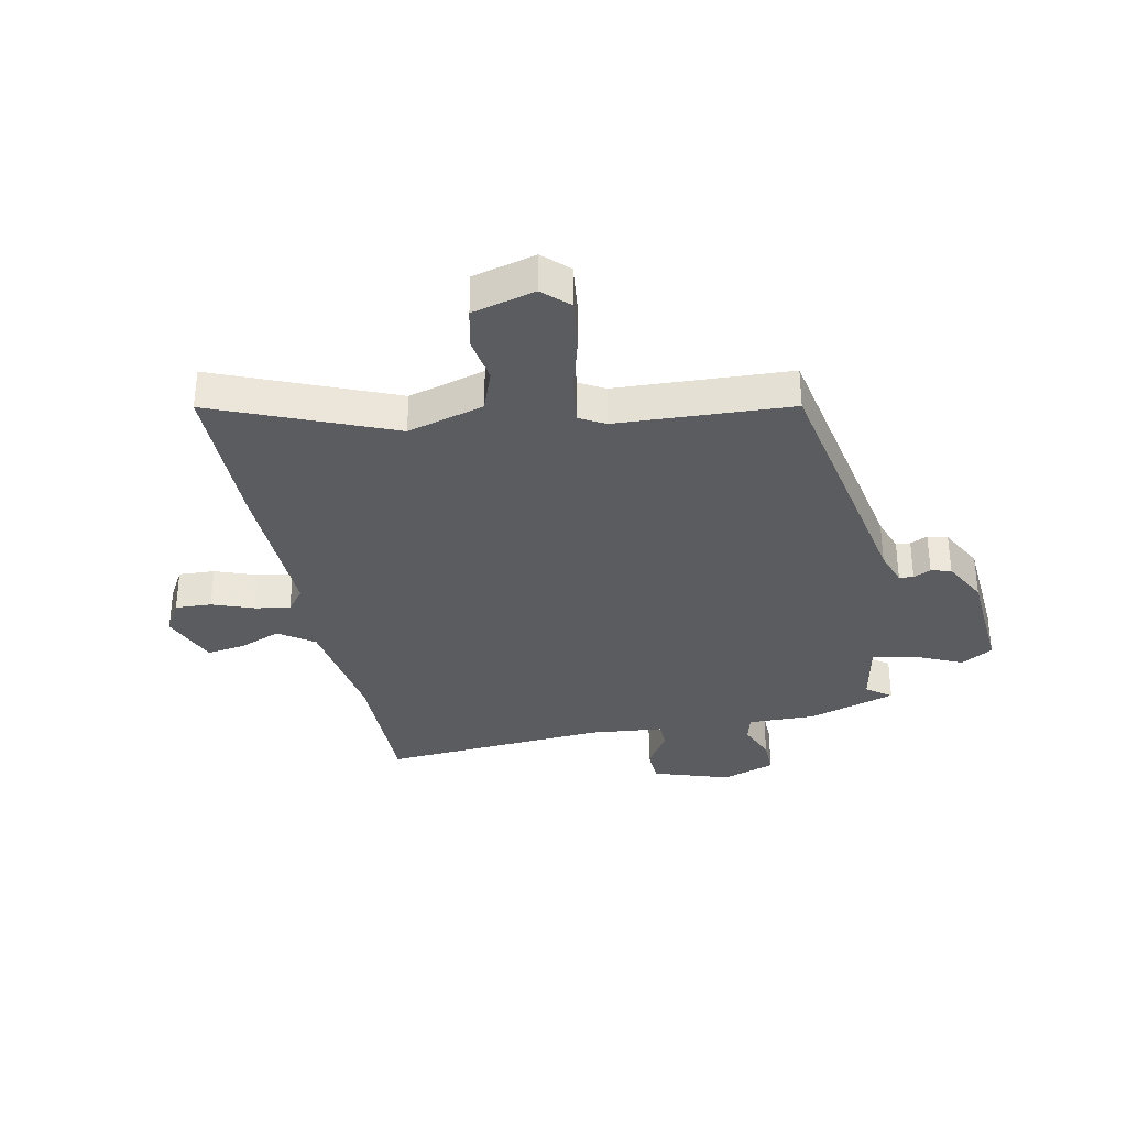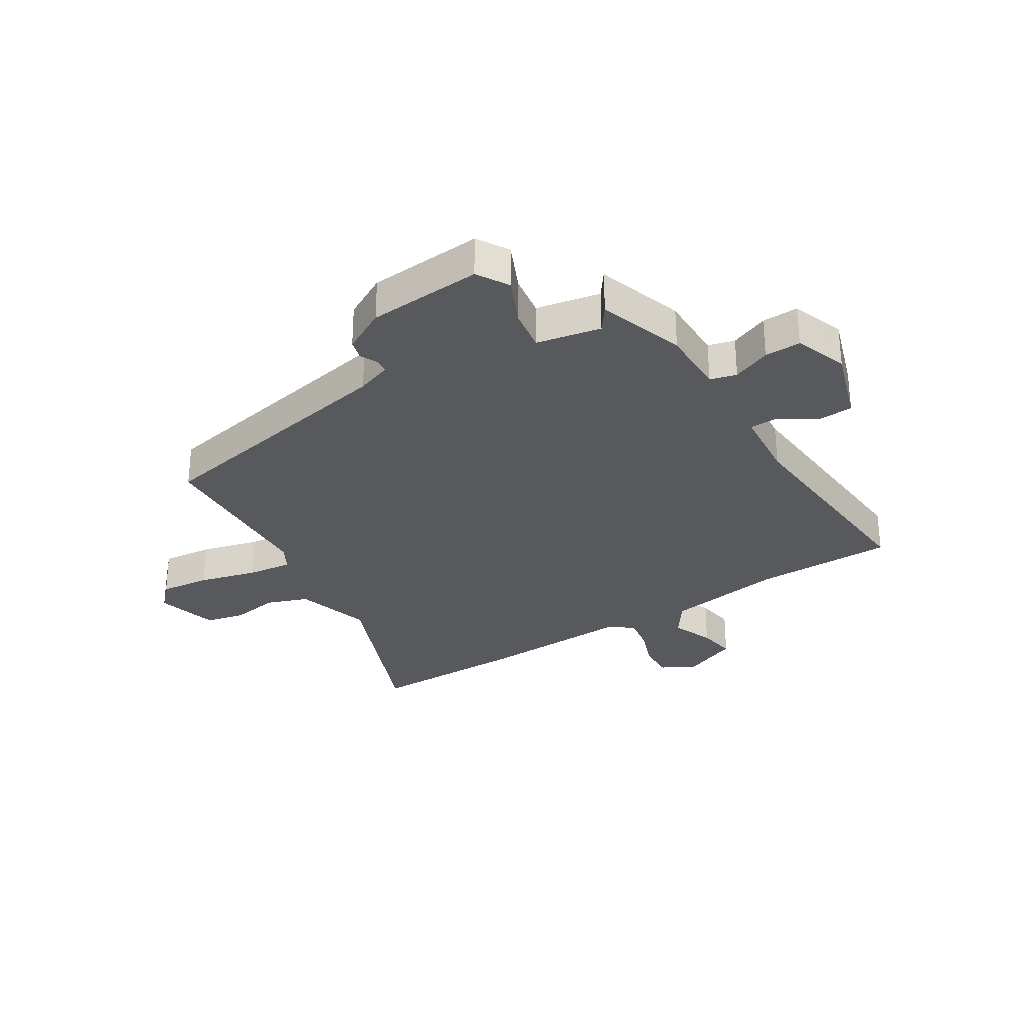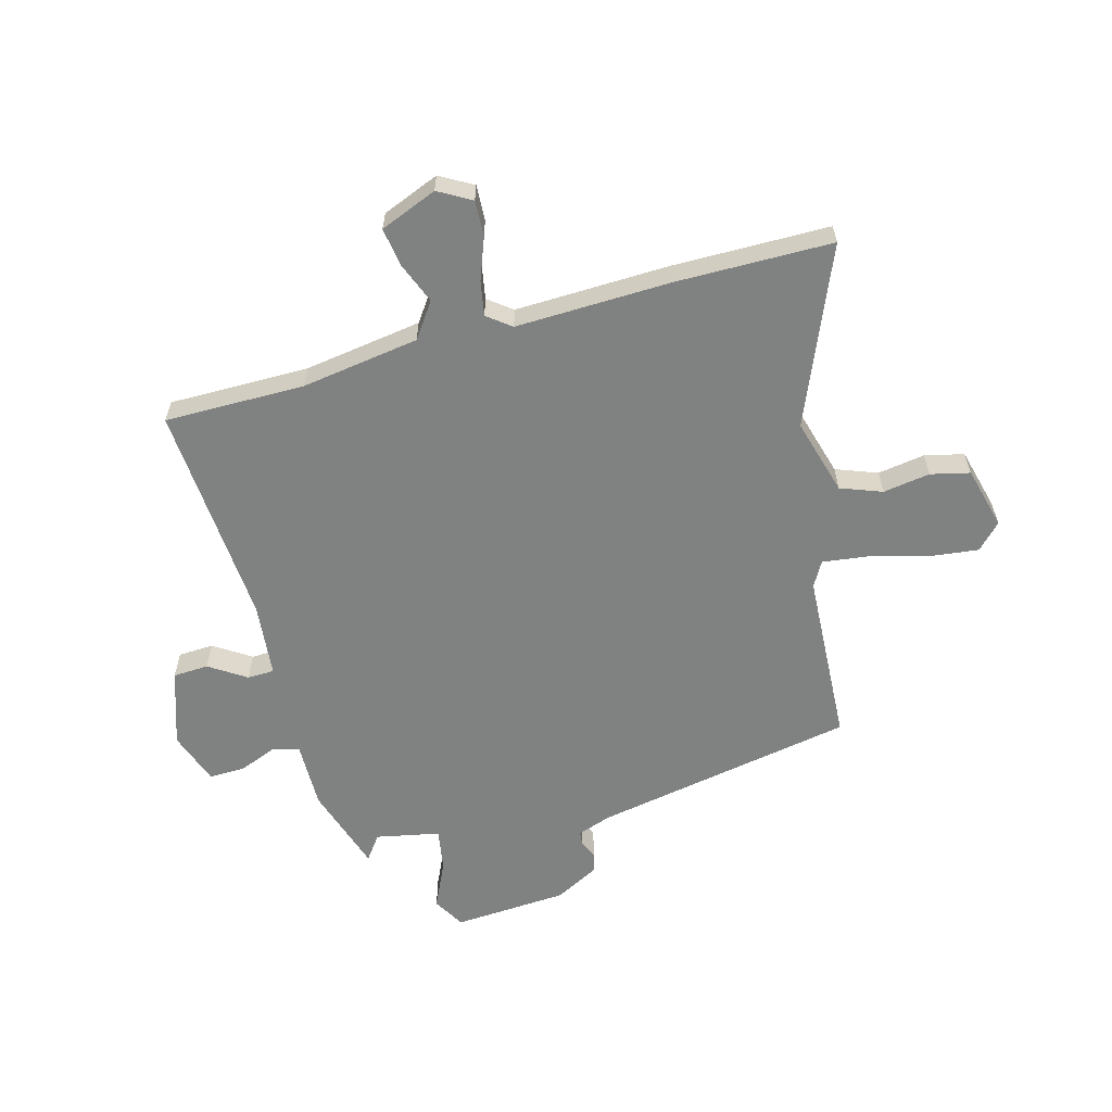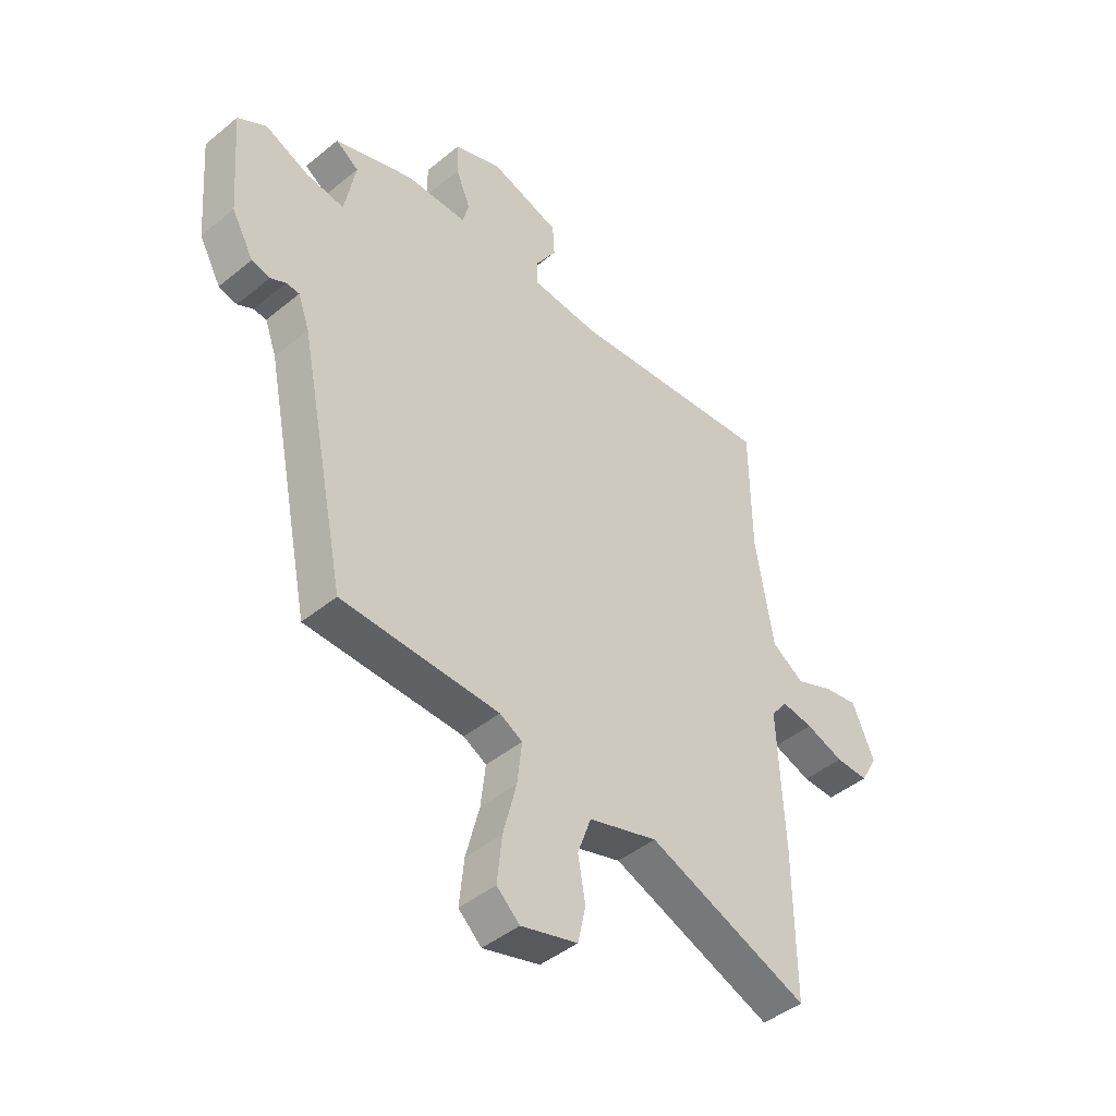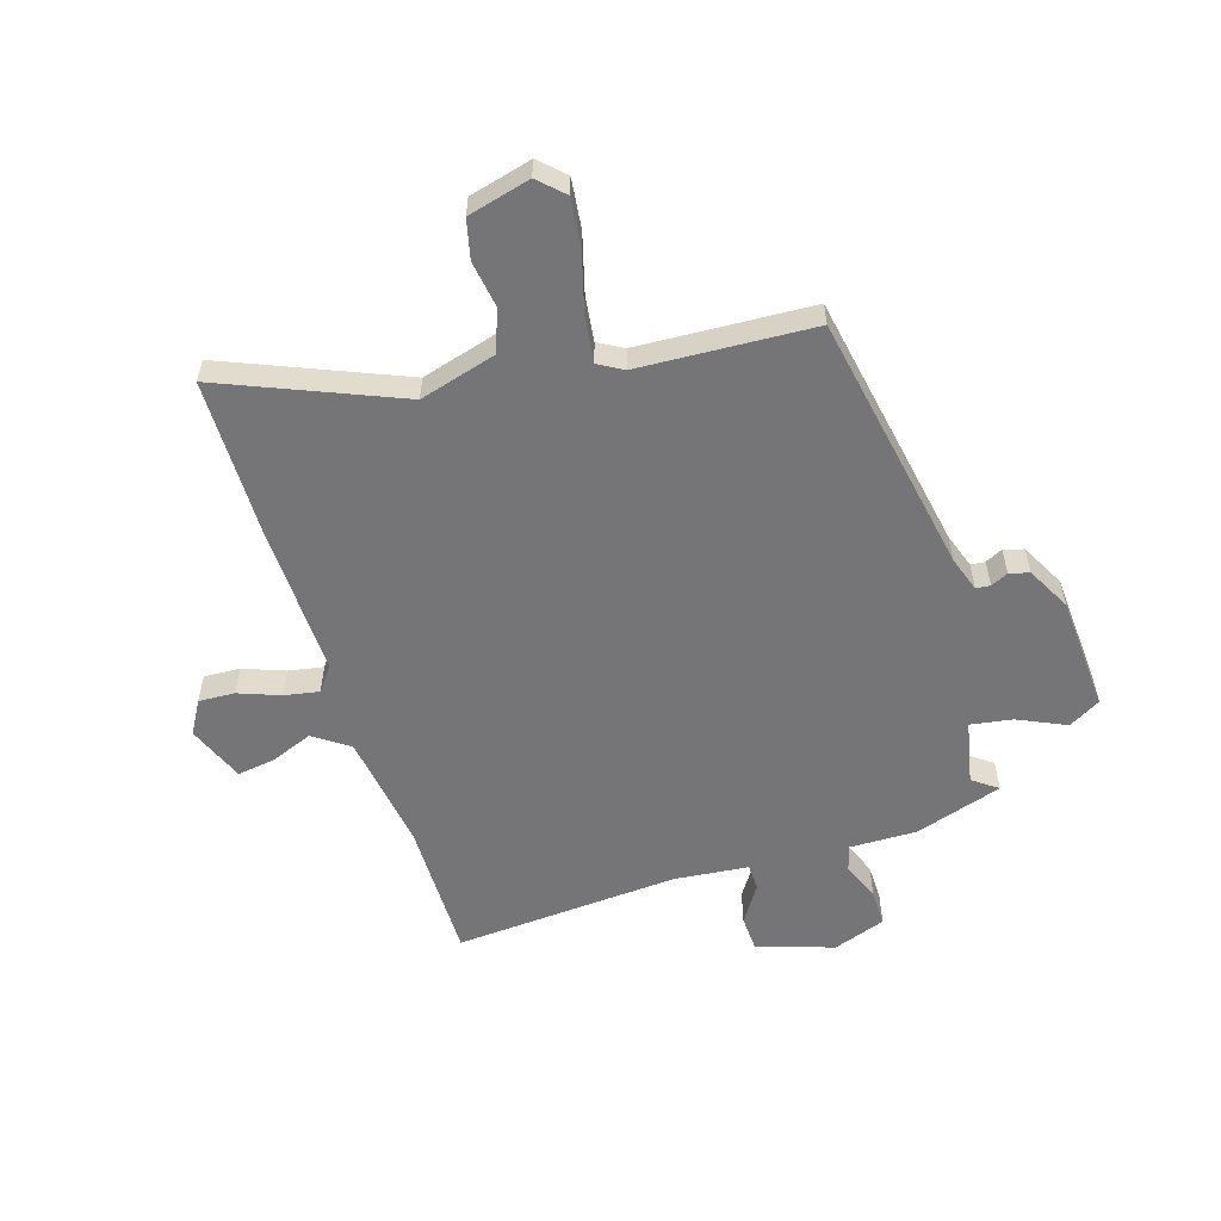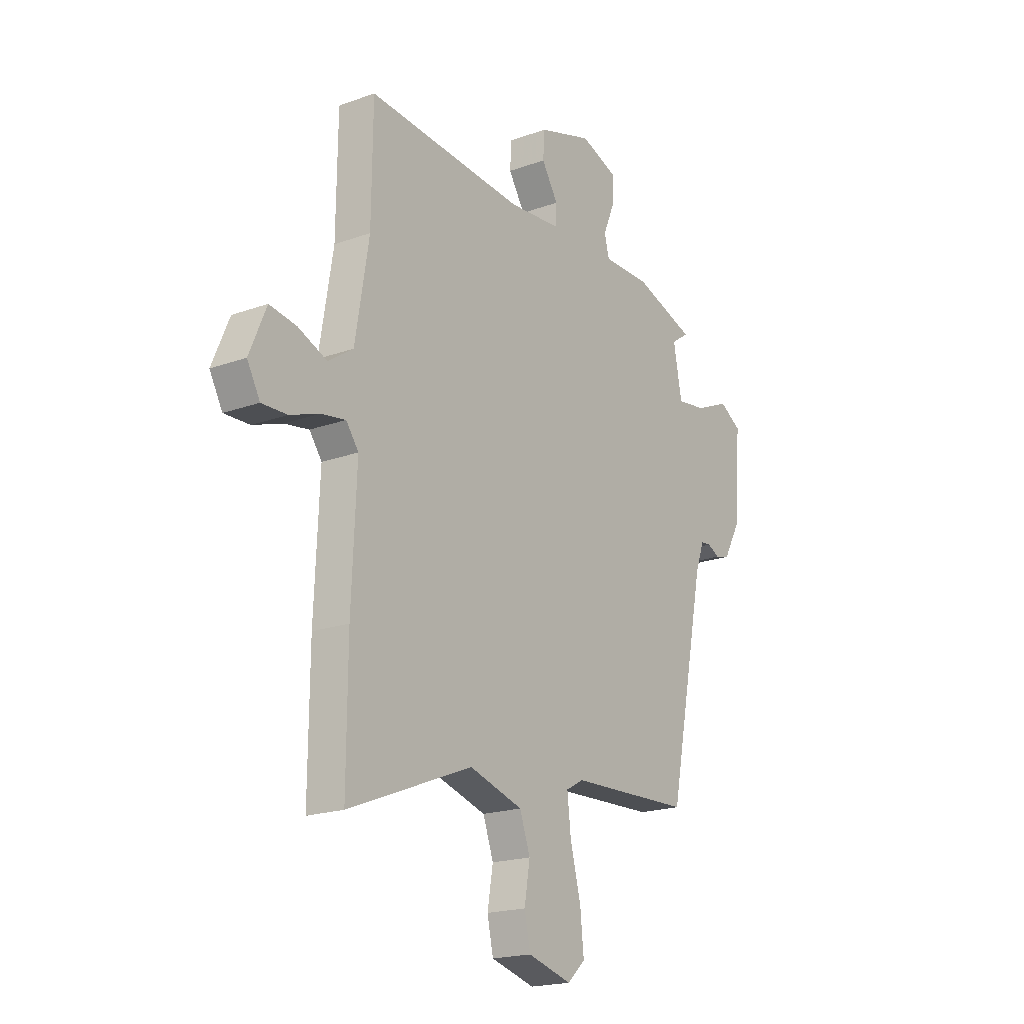
<metadata>
{"format":"obj","ext":"obj","renderer":"f3d","projection":"perspective","resolution":1024,"background":"white","views":[{"elev":-33.6,"azim":-169.2,"up":"+Y"},{"elev":-30.1,"azim":-58.4,"up":"+Y"},{"elev":-60.3,"azim":104.4,"up":"+Y"},{"elev":-44.3,"azim":-46.3,"up":"+Z"},{"elev":-56.6,"azim":-163.6,"up":"+Y"},{"elev":-19.4,"azim":124.3,"up":"+Z"}]}
</metadata>
<code>
v 0.499 0.07 -0.382
v 0.501 0.07 -0.657
v 0.191 0.07 -0.534
v 0.058 0.07 -0.574
v 0.032 0.07 -0.647
v 0.046 0.07 -0.729
v 0.031 0.07 -0.798
v -0.078 0.07 -0.828
v -0.122 0.07 -0.787
v -0.113 0.07 -0.699
v -0.087 0.07 -0.598
v -0.078 0.07 -0.518
v -0.122 0.07 -0.494
v -0.426 0.07 -0.483
v -0.518 0.07 -0.028
v -0.54 0.07 0.033
v -0.565 0.07 0.035
v -0.595 0.07 0.02
v -0.63 0.07 0.029
v -0.672 0.07 0.105
v -0.688 0.07 0.305
v -0.633 0.07 0.338
v -0.549 0.07 0.301
v -0.475 0.07 0.29
v -0.454 0.07 0.402
v -0.498 0.07 0.433
v -0.346 0.07 0.484
v -0.228 0.07 0.484
v -0.216 0.07 0.53
v -0.244 0.07 0.597
v -0.246 0.07 0.66
v -0.154 0.07 0.694
v -0.02 0.07 0.652
v -0.016 0.07 0.59
v -0.057 0.07 0.525
v -0.055 0.07 0.478
v 0.075 0.07 0.467
v 0.467 0.07 0.5
v 0.47 0.07 0.255
v 0.504 0.07 0.049
v 0.566 0.07 0.007
v 0.638 0.07 0.037
v 0.705 0.07 0.048
v 0.747 0.07 -0.051
v 0.715 0.07 -0.109
v 0.652 0.07 -0.107
v 0.579 0.07 -0.081
v 0.518 0.07 -0.071
v 0.487 0.07 -0.113
v 0.499 0 -0.382
v 0.501 0 -0.657
v 0.191 0 -0.534
v 0.058 0 -0.574
v 0.032 0 -0.647
v 0.046 0 -0.729
v 0.031 0 -0.798
v -0.078 0 -0.828
v -0.122 0 -0.787
v -0.113 0 -0.699
v -0.087 0 -0.598
v -0.078 0 -0.518
v -0.122 0 -0.494
v -0.426 0 -0.483
v -0.518 0 -0.028
v -0.54 0 0.033
v -0.565 0 0.035
v -0.595 0 0.02
v -0.63 0 0.029
v -0.672 0 0.105
v -0.688 0 0.305
v -0.633 0 0.338
v -0.549 0 0.301
v -0.475 0 0.29
v -0.454 0 0.402
v -0.498 0 0.433
v -0.346 0 0.484
v -0.228 0 0.484
v -0.216 0 0.53
v -0.244 0 0.597
v -0.246 0 0.66
v -0.154 0 0.694
v -0.02 0 0.652
v -0.016 0 0.59
v -0.057 0 0.525
v -0.055 0 0.478
v 0.075 0 0.467
v 0.467 0 0.5
v 0.47 0 0.255
v 0.504 0 0.049
v 0.566 0 0.007
v 0.638 0 0.037
v 0.705 0 0.048
v 0.747 0 -0.051
v 0.715 0 -0.109
v 0.652 0 -0.107
v 0.579 0 -0.081
v 0.518 0 -0.071
v 0.487 0 -0.113
f 45 46 47
f 44 45 47
f 43 44 47
f 42 43 47
f 41 42 47
f 40 41 47 48
f 39 40 48 49
f 37 38 39
f 1 2 3
f 49 1 3
f 39 49 3
f 37 39 3
f 36 37 3
f 33 34 35
f 32 33 35
f 31 32 35
f 30 31 35
f 29 30 35
f 28 29 35 36
f 27 28 36
f 26 27 36
f 25 26 36
f 21 22 23
f 20 21 23
f 19 20 23
f 18 19 23
f 17 18 23
f 16 17 23 24
f 15 16 24
f 24 25 36
f 15 24 36
f 14 15 36
f 13 14 36
f 9 10 11
f 8 9 11
f 7 8 11
f 6 7 11
f 5 6 11
f 4 5 11 12
f 12 13 36
f 4 12 36
f 3 4 36
f 96 95 94
f 96 94 93
f 96 93 92
f 96 92 91
f 96 91 90
f 97 96 90 89
f 98 97 89 88
f 88 87 86
f 52 51 50
f 52 50 98
f 52 98 88
f 52 88 86
f 52 86 85
f 84 83 82
f 84 82 81
f 84 81 80
f 84 80 79
f 84 79 78
f 85 84 78 77
f 85 77 76
f 85 76 75
f 85 75 74
f 72 71 70
f 72 70 69
f 72 69 68
f 72 68 67
f 72 67 66
f 73 72 66 65
f 73 65 64
f 85 74 73
f 85 73 64
f 85 64 63
f 85 63 62
f 60 59 58
f 60 58 57
f 60 57 56
f 60 56 55
f 60 55 54
f 61 60 54 53
f 85 62 61
f 85 61 53
f 85 53 52
f 1 50 51 2
f 2 51 52 3
f 3 52 53 4
f 4 53 54 5
f 5 54 55 6
f 6 55 56 7
f 7 56 57 8
f 8 57 58 9
f 9 58 59 10
f 10 59 60 11
f 11 60 61 12
f 12 61 62 13
f 13 62 63 14
f 14 63 64 15
f 15 64 65 16
f 16 65 66 17
f 17 66 67 18
f 18 67 68 19
f 19 68 69 20
f 20 69 70 21
f 21 70 71 22
f 22 71 72 23
f 23 72 73 24
f 24 73 74 25
f 25 74 75 26
f 26 75 76 27
f 27 76 77 28
f 28 77 78 29
f 29 78 79 30
f 30 79 80 31
f 31 80 81 32
f 32 81 82 33
f 33 82 83 34
f 34 83 84 35
f 35 84 85 36
f 36 85 86 37
f 37 86 87 38
f 38 87 88 39
f 39 88 89 40
f 40 89 90 41
f 41 90 91 42
f 42 91 92 43
f 43 92 93 44
f 44 93 94 45
f 45 94 95 46
f 46 95 96 47
f 47 96 97 48
f 48 97 98 49
f 49 98 50 1

</code>
